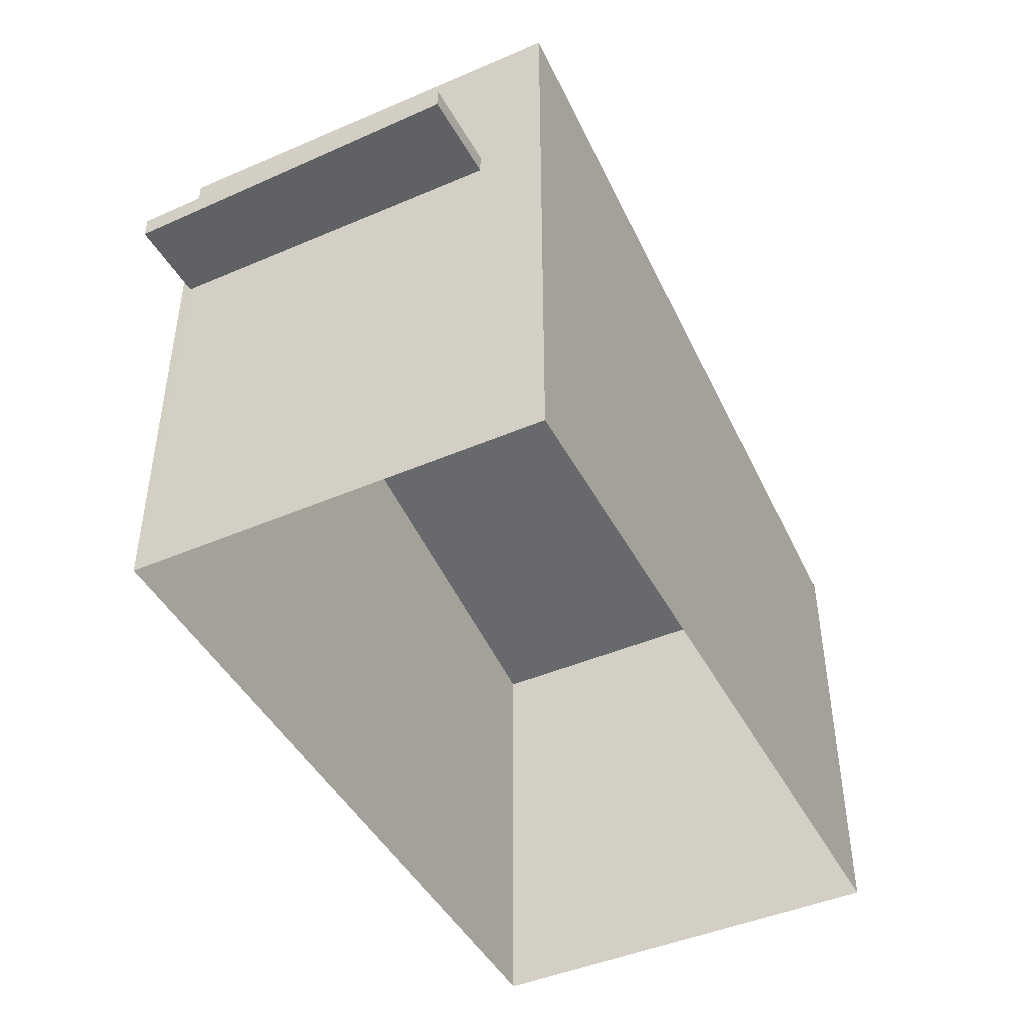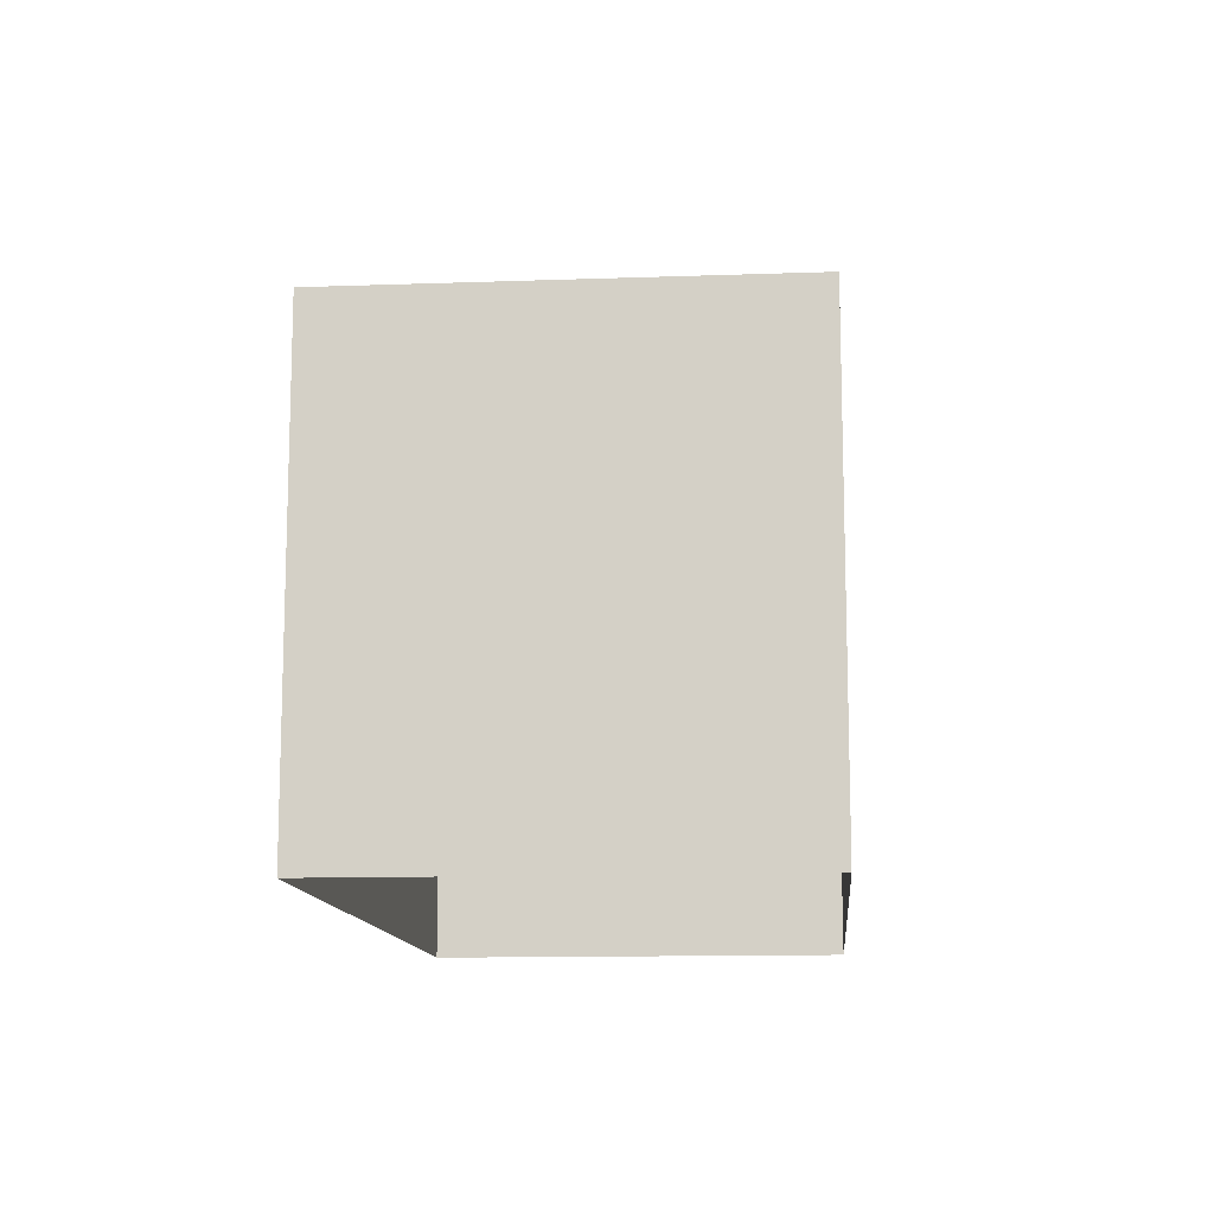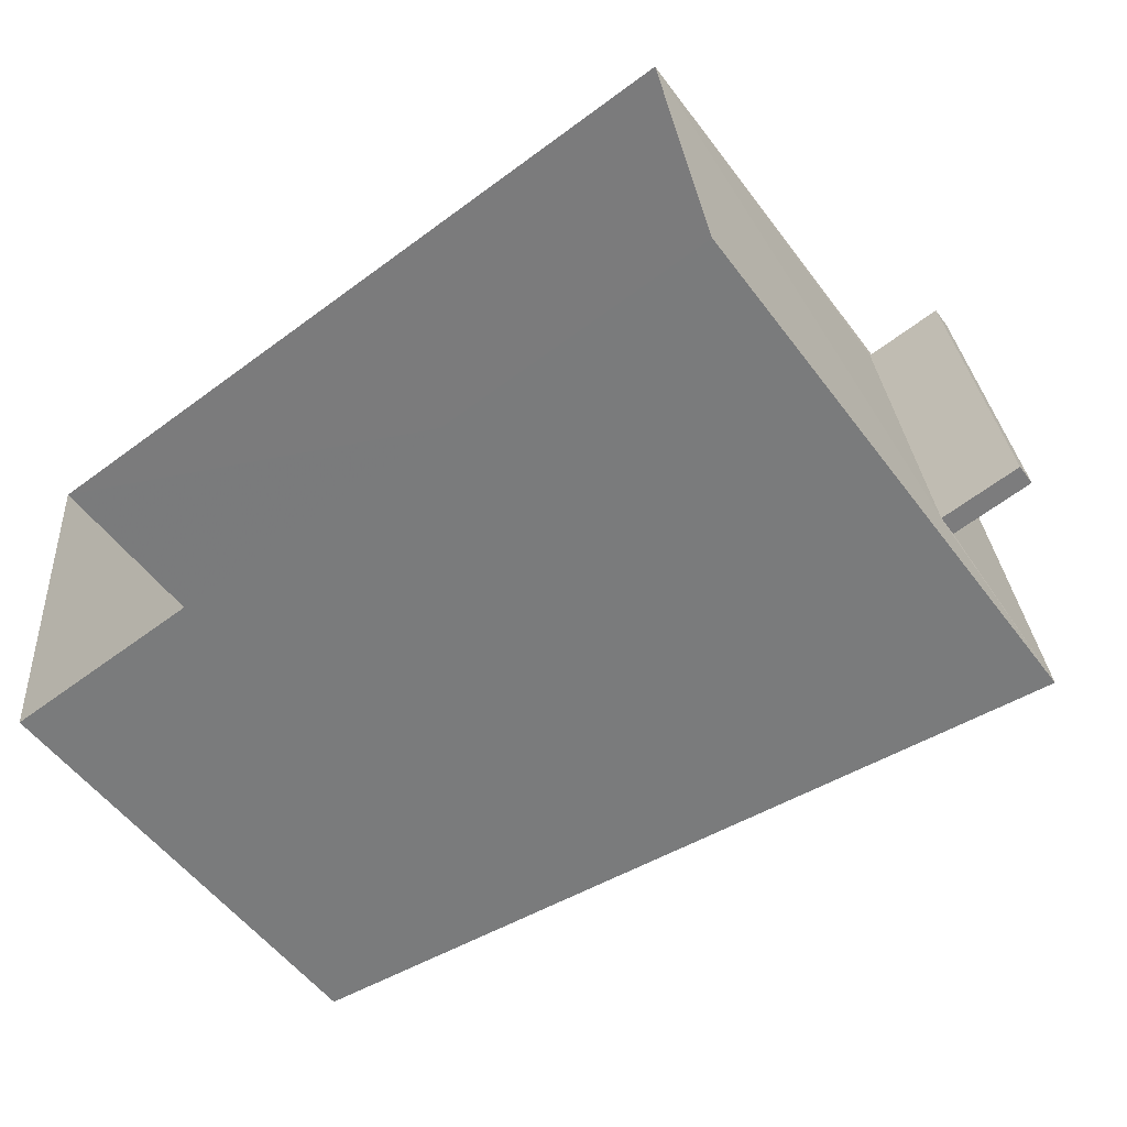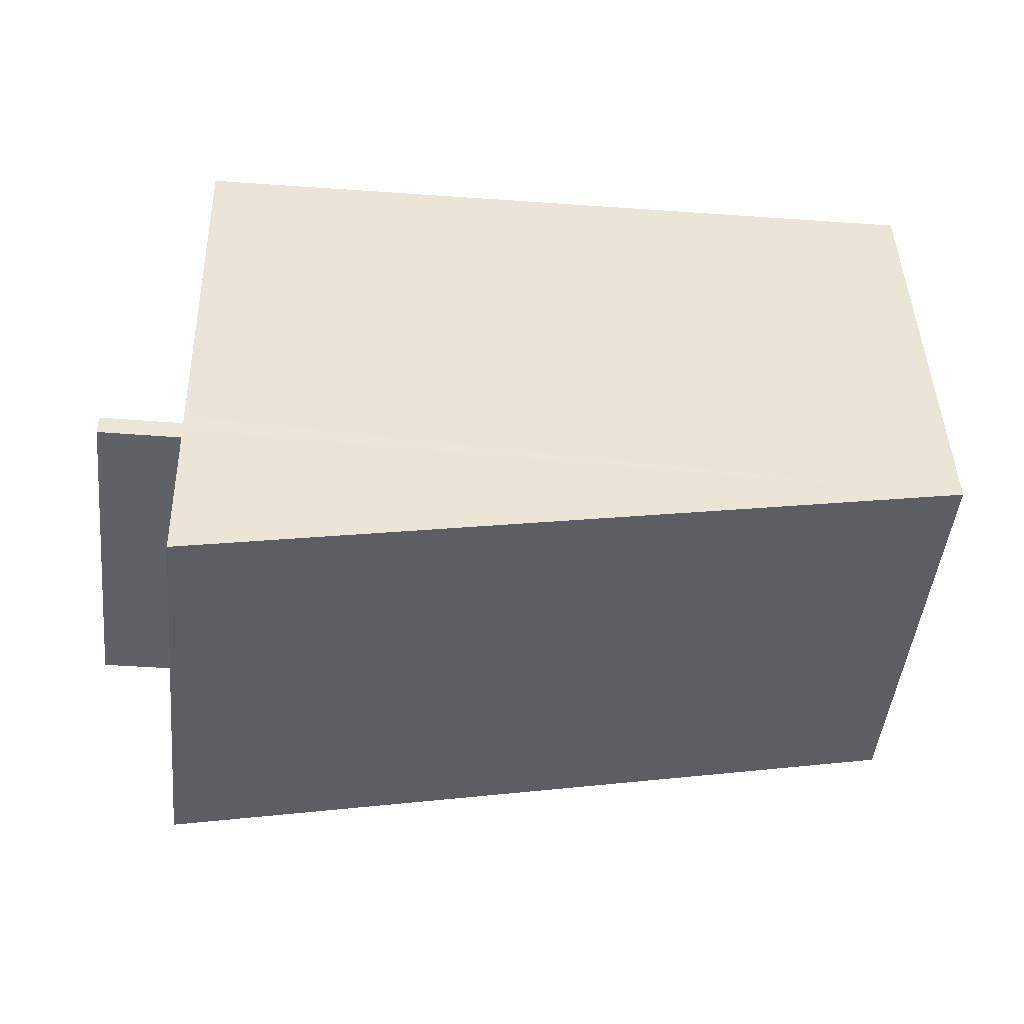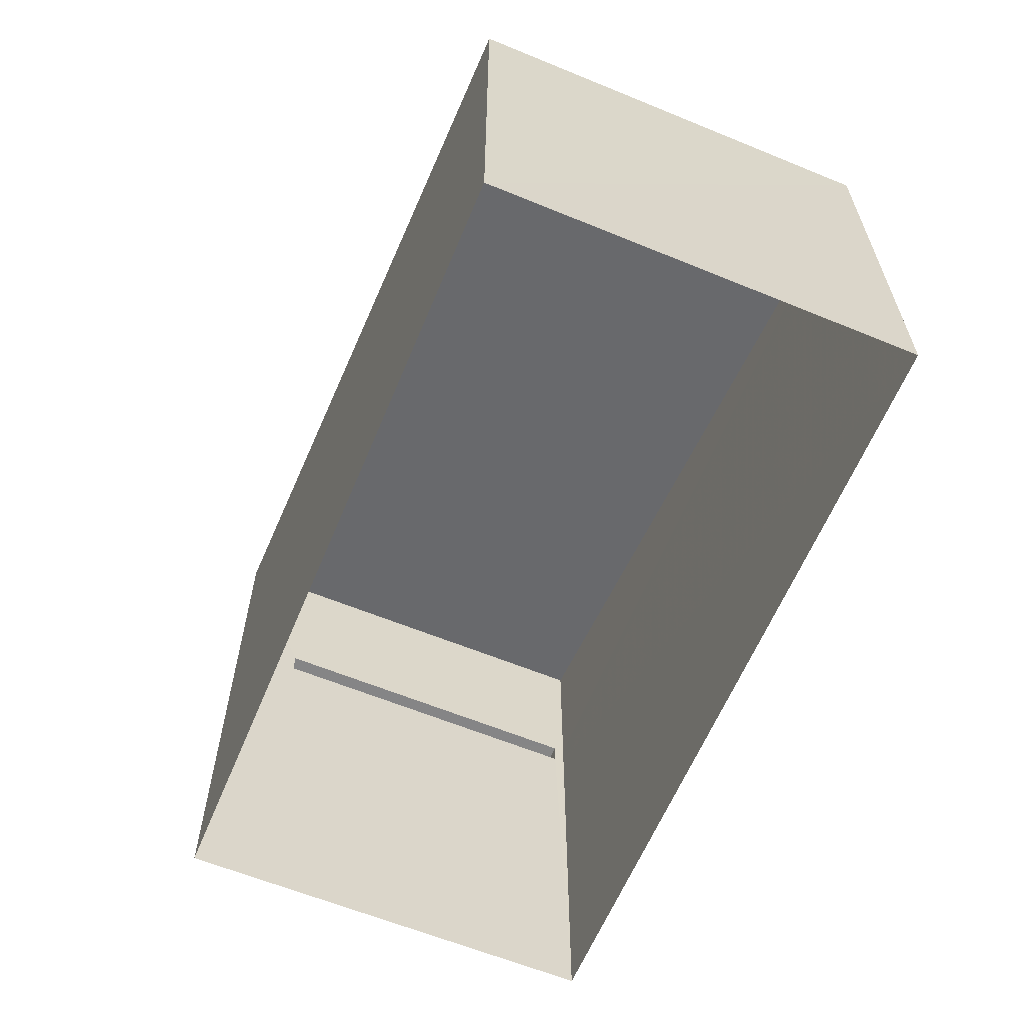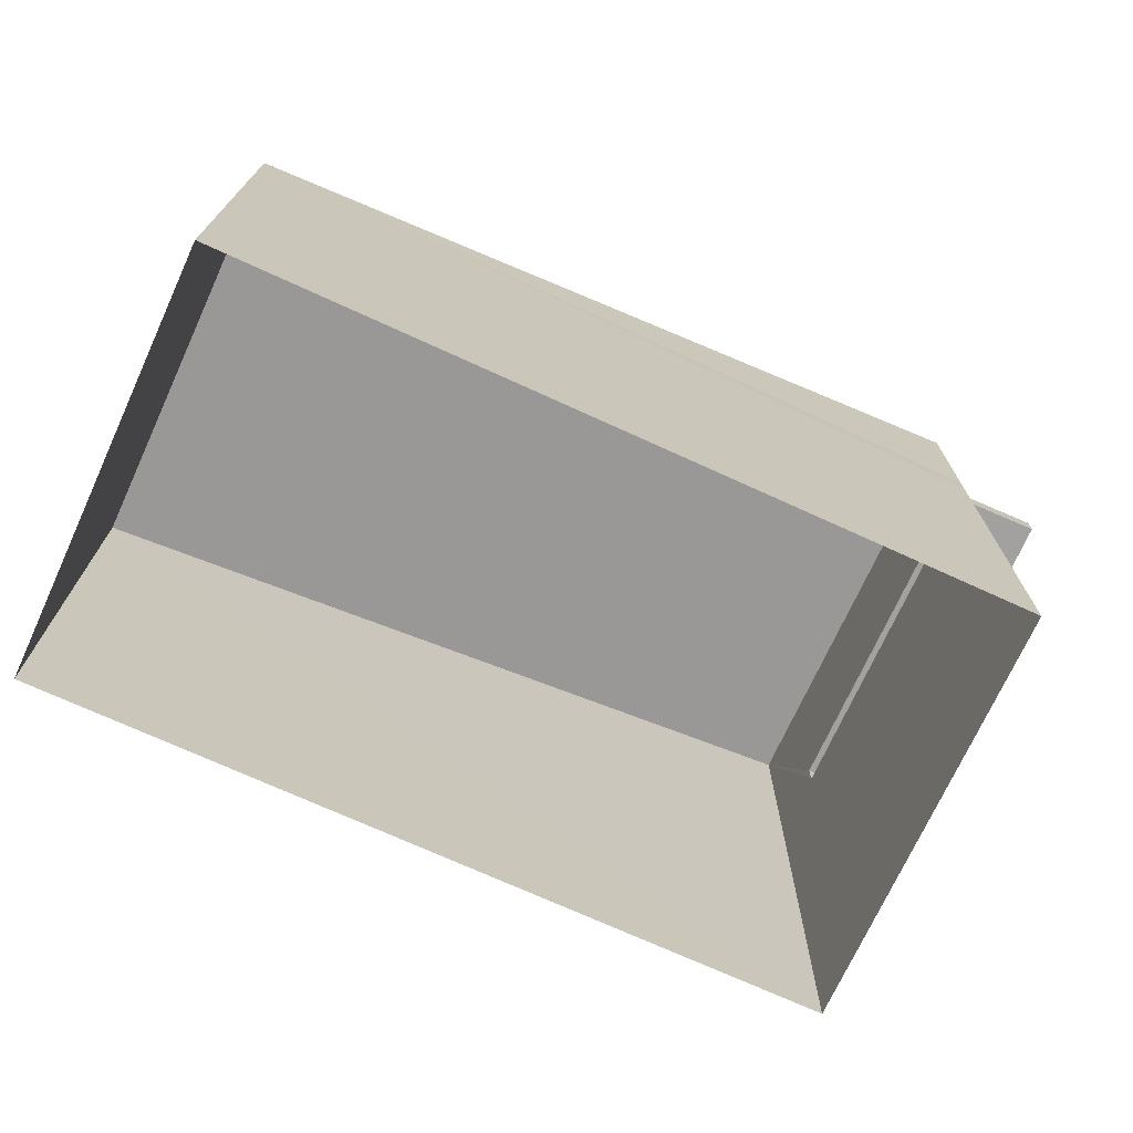
<metadata>
{"format":"obj","ext":"obj","renderer":"f3d","projection":"perspective","resolution":1024,"background":"white","views":[{"elev":-44.9,"azim":-69.1,"up":"+Z"},{"elev":-12.3,"azim":89.2,"up":"+Z"},{"elev":-54.7,"azim":-143.8,"up":"+Y"},{"elev":44.0,"azim":-1.5,"up":"+Y"},{"elev":-61.9,"azim":61.8,"up":"+Z"},{"elev":-72.3,"azim":149.8,"up":"+Z"}]}
</metadata>
<code>
v -8.884e+04 -9.858e+04 9.27
v -8.884e+04 -9.858e+04 9.27
v -8.884e+04 -9.858e+04 9.27
v -8.884e+04 -9.858e+04 9.27
v -8.884e+04 -9.858e+04 12.86
v -8.884e+04 -9.858e+04 12.86
v -8.884e+04 -9.858e+04 12.86
v -8.884e+04 -9.858e+04 12.86
v -8.884e+04 -9.858e+04 13.06
v -8.884e+04 -9.858e+04 13.06
v -8.884e+04 -9.858e+04 13.06
v -8.884e+04 -9.858e+04 13.06
v -8.884e+04 -9.858e+04 14.51
v -8.884e+04 -9.858e+04 13.35
v -8.884e+04 -9.858e+04 13.35
v -8.884e+04 -9.858e+04 14.51
v -8.884e+04 -9.858e+04 13.06
v -8.884e+04 -9.858e+04 12.86
f 1 2 3
f 4 1 3
f 5 6 7
f 5 8 6
f 9 10 11
f 12 9 11
f 13 14 15
f 16 13 15
f 9 7 10
f 9 5 7
f 14 1 4
f 14 13 1
f 5 17 18
f 5 9 17
f 11 10 7
f 6 11 7
f 12 11 6
f 8 12 6
f 18 3 2
f 18 15 3
f 16 15 17
f 15 18 17
f 16 17 9
f 13 16 12
f 18 2 5
f 13 8 1
f 8 2 1
f 12 16 9
f 8 5 2
f 13 12 8
f 15 4 3
f 15 14 4

</code>
